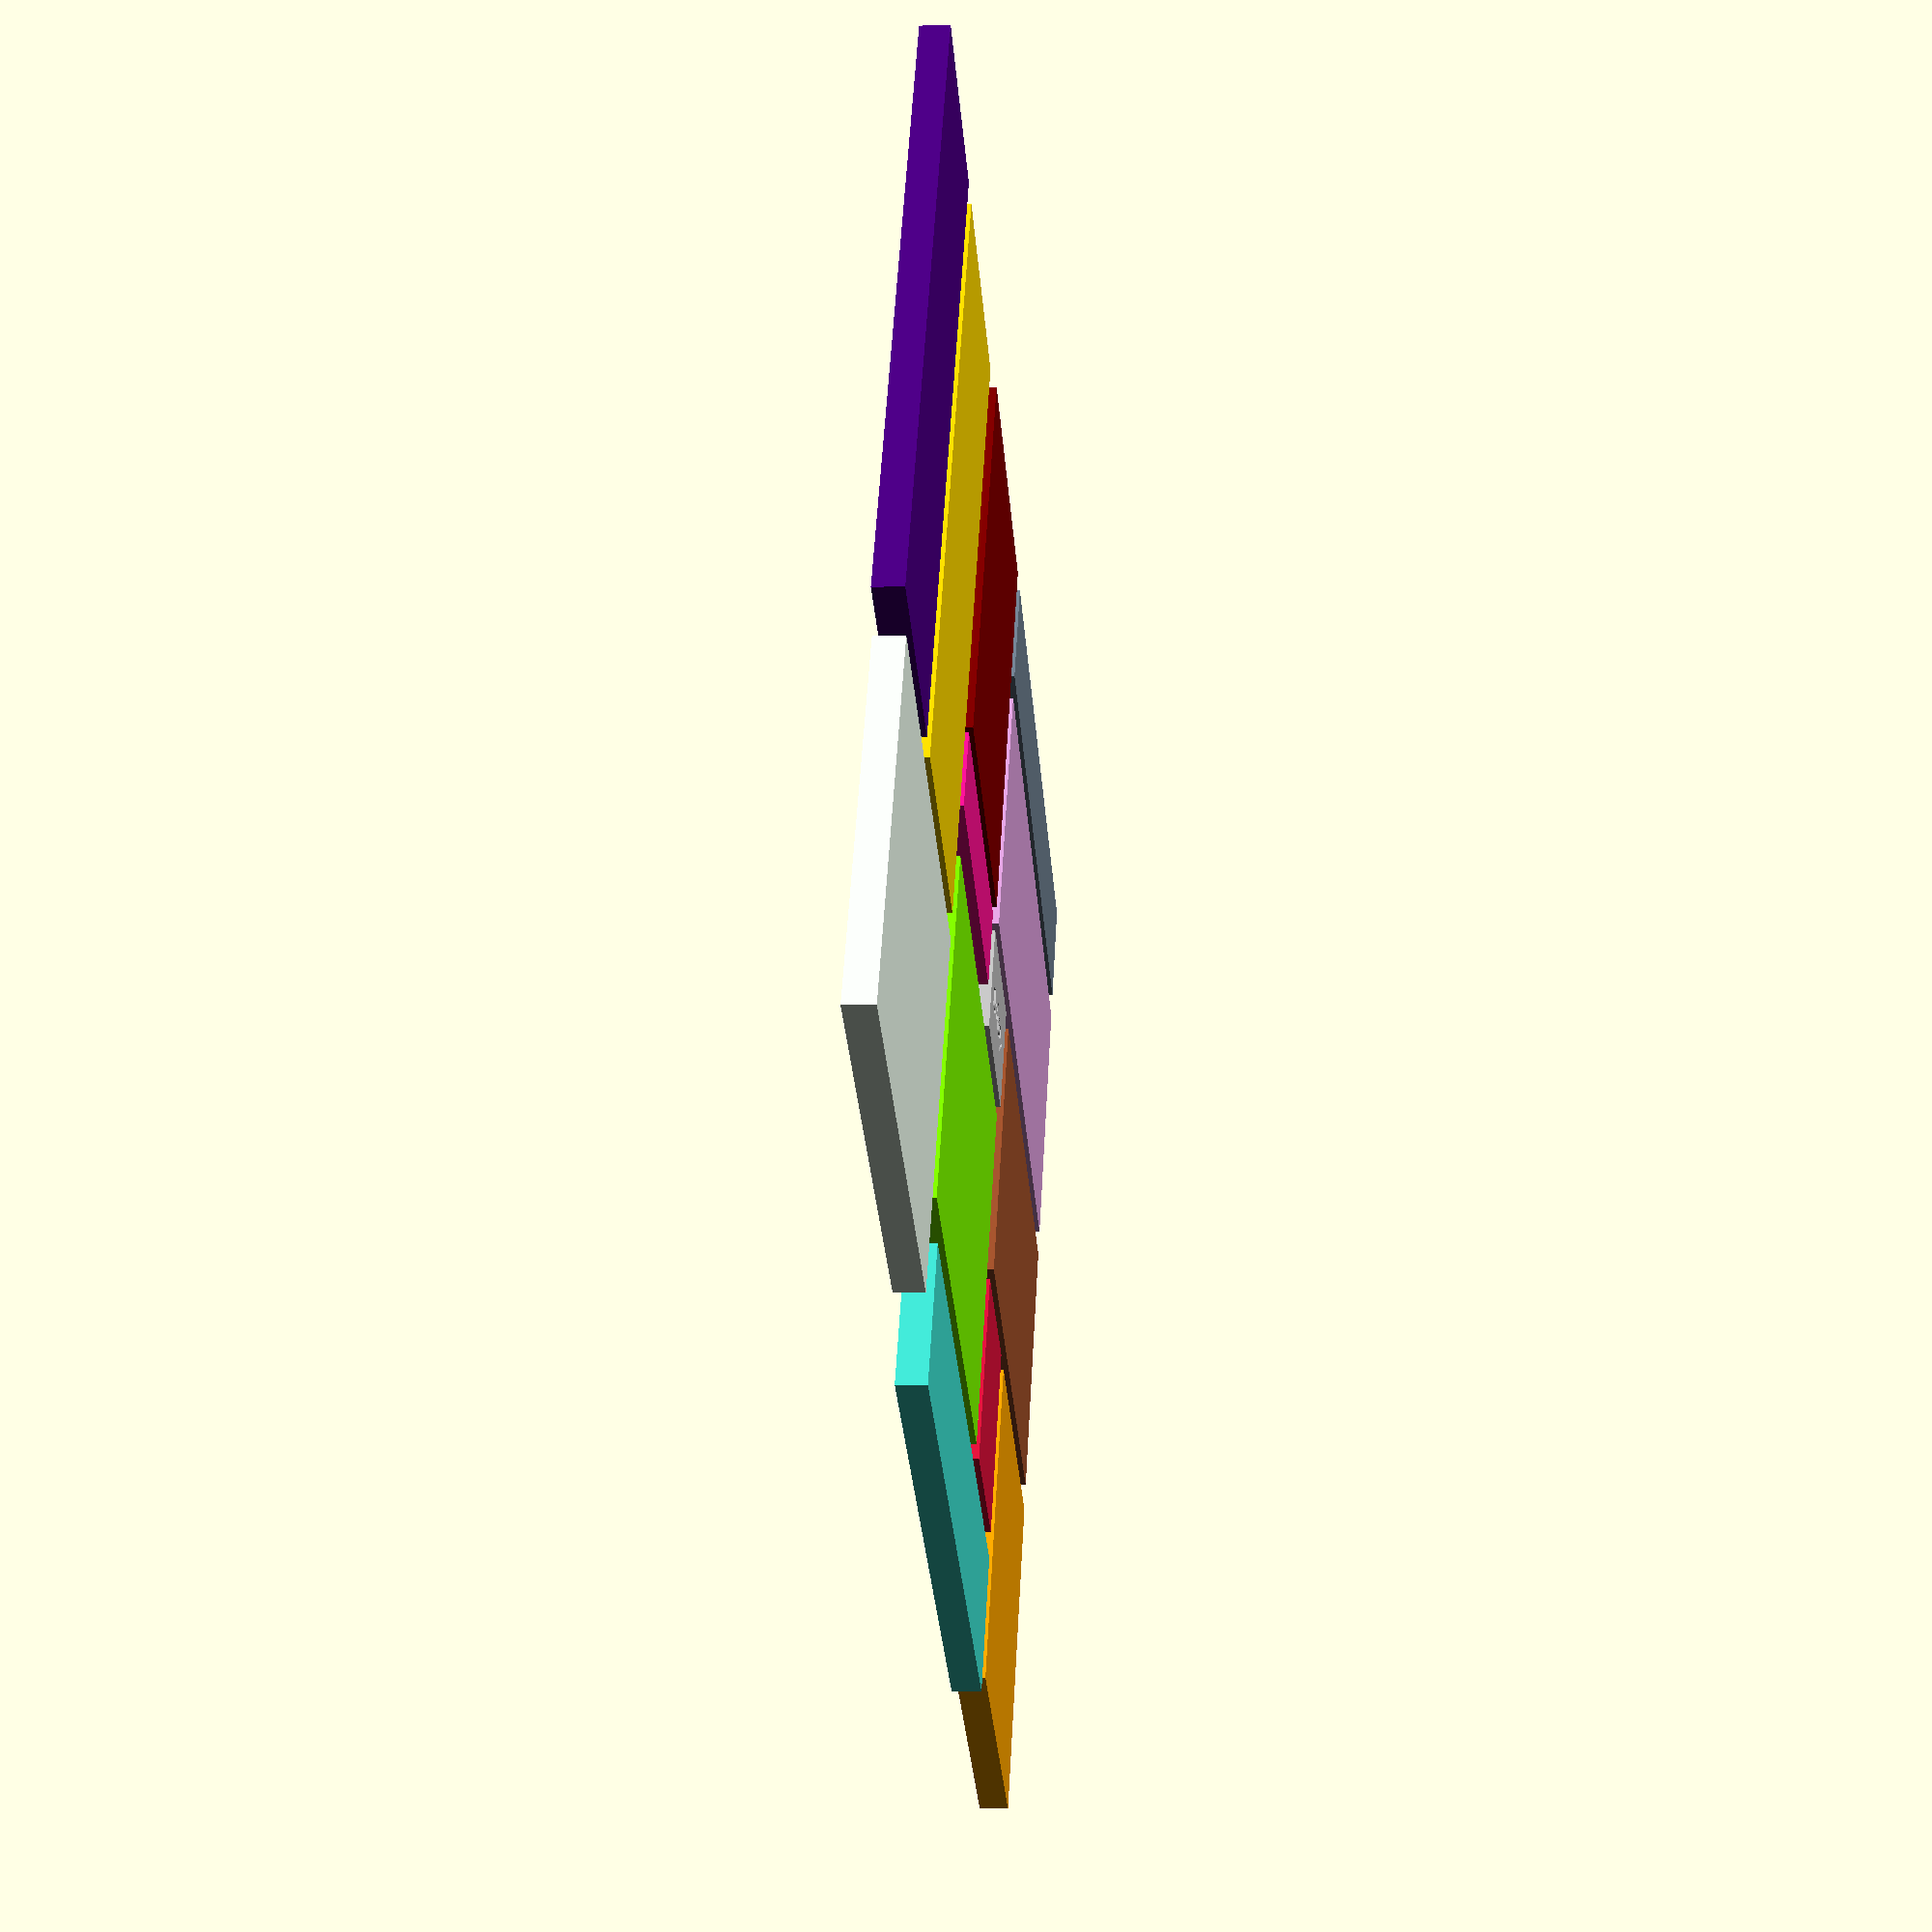
<openscad>

/* [Render Parameters] */
// ----------------------------------------------------------------------

// Render quality (fast preview does not render threads).
render_quality = "fast preview"; // ["fast preview", "preview", "final rendering"]


/* [Parts] */
models = "pieces"; // ["pieces", "case", "lid"]


/* [Piece Layout] */
// ----------------------------------------------------------------------

// How to layout the pieces
piece_layout = "key0"; // ["linear", "square", "key0", "key1", "key2"]

// Render pieces in exploded layout (printable). 
pieces_exploded = true;

/* [Piece Parameters] */
// ----------------------------------------------------------------------

// The total height of the vial and cap when assembled. [mm]
piece_height = 3; 

// how big to scale the pieces by. [mm]
piece_scale = 3;

// Render the dimensions on the piece.
piece_labels = false;

/* [Box Parameters] */
// ----------------------------------------------------------------------

// The shape of the box. Square has 1 solution, 3_keys has 3 soutions. 
box_layout = "square"; // ["square", "3_keys"]

// How thick to make the walls for the box. [mm]
box_wall_t = 2;

/* [Hidden] */
// ----------------------------------------------------------------------
// (This is a special section that OpenSCAD will not show in the 
// customizer. Used for private variables. 

// The following arrays contain:
// [size, offset_rotation_packed, offset_rotation_exploded]
// [[width, height], [offset_x, offset_y, rotation], [offset_x, offset_y, rotation]],
ps_linear = [
    [[7, 5], [0, 0, 0], [0, 0, 0]],
    [[3, 10], [7, 0, 0], [8, 0, 0]],
    [[12, 10], [10, 0, 0], [12, 0, 0]],
    [[15, 10], [22, 0, 0], [25, 0, 0]],
    [[15, 10], [37, 0, 0], [41, 0, 0]],
    [[13, 15], [52, 0, 0], [57, 0, 0]],
    [[15, 13], [65, 0, 0], [71, 0, 0]],
    [[4, 20], [80, 0, 0], [87, 0, 0]],
    [[20, 5], [84, 0, 0], [92, 0, 0]],
    [[10, 20], [104, 0, 0], [113, 0, 0]],
    [[23, 7], [114, 0, 0], [124, 0, 0]],
    [[8, 23], [137, 0, 0], [148, 0, 0]],
];

ps_square = [
    [[5, 7], [30, 20, 0], [33, 23, 0]],
    [[10, 3], [10, 27, 0], [11, 30, 0]],
    [[10, 12], [30, 8, 0], [33, 9, 0]],
    [[10, 15], [0, 0, 0], [0, 0, 0]],
    [[10, 15], [0, 15, 0], [0, 16, 0]],
    [[15, 13], [20, 27, 0], [22, 31, 0]],
    [[13, 15], [17, 8, 0], [19, 9, 0]],
    [[20, 4], [10, 23, 0], [11, 25, 0]],
    [[5, 20], [35, 20, 0], [39, 22, 0]],
    [[20, 10], [0, 30, 0], [0, 34, 0]],
    [[7, 23], [10, 0, 0], [11, 0, 0]],
    [[23, 8], [17, 0, 0], [19, 0, 0]]
];

ps_key0 = [
    [[5, 7], [10, 24, 0], [11, 27, 0]],
    [[10, 3], [20, 15, 0], [22, 16, 0]],
    [[10, 12], [0, 24, 0], [0, 27, 0]],
    [[10, 15], [20, 0, 0], [21, 0, 0]],
    [[15, 10], [0, 14, 0], [0, 16, 0]],
    [[15, 13], [15, 18, 0], [17, 21, 0]],
    [[15, 13], [30, 23, 0], [33, 25, 0]],
    [[20, 4], [0, 0, 0], [0, 0, 0]],
    [[20, 5], [10, 31, 0], [11, 35, 0]],
    [[20, 10], [0, 4, 0], [0, 5, 0]],
    [[7, 23], [38, 0, 0], [42, 1, 0]],
    [[8, 23], [30, 0, 0], [33, 1, 0]],
    [[5, 4], [15, 14, 0], [16, 16, 0]]
];

ps_key1 = [
    [[5, 7], [15, 13, 0], [17, 14, 0]],
    [[10, 3], [20, 13, 0], [23, 14, 0]],
    [[10, 12], [10, 20, 0], [11, 22, 0]],
    [[10, 15], [0, 0, 0], [0, 0, 0]],
    [[10, 15], [0, 15, 0], [0, 16, 0]],
    [[15, 13], [15, 0, 0], [17, 0, 0]],
    [[15, 13], [30, 23, 0], [34, 24, 0]],
    [[20, 4], [0, 32, 0], [0, 35, 0]],
    [[5, 20], [10, 0, 0], [11, 0, 0]],
    [[10, 20], [20, 16, 0], [23, 18, 0]],
    [[7, 23], [38, 0, 0], [43, 0, 0]],
    [[8, 23], [30, 0, 0], [34, 0, 0]],
    [[10, 2], [0, 30, 0], [0, 32, 0]]
];

ps_key2 = [
    [[5, 7], [5, 12, 0], [6, 13, 0]],
    [[10, 3], [10, 16, 0], [12, 18, 0]],
    [[10, 12], [0, 0, 0], [0, 0, 0]],
    [[10, 15], [10, 0, 0], [12, 0, 0]],
    [[10, 15], [20, 0, 0], [23, 0, 0]],
    [[15, 13], [5, 19, 0], [6, 22, 0]],
    [[15, 13], [30, 23, 0], [34, 24, 0]],
    [[20, 4], [0, 32, 0], [0, 36, 0]],
    [[5, 20], [0, 12, 0], [0, 13, 0]],
    [[10, 20], [20, 16, 0], [23, 18, 0]],
    [[7, 23], [38, 0, 0], [43, 0, 0]],
    [[8, 23], [30, 0, 0], [34, 0, 0]],
    [[20, 1], [10, 15, 0], [12, 16, 0]]
];

piece_colors = [
    "Crimson",
    "DeepPink",
    "Orange",
    "Maroon",
    "Sienna",
    "Chartreuse",
    "Honeydew",
    "SlateGray",
    "Turquoise",
    "Plum",
    "Indigo",
    "Gold",
    "Silver"// "Black",
];

// Dimensions for key box (rect). Holds up to 3 layers of pieces. 
box_3keys_size = [45, 36, 3];

// Dimensions for square box. Holds up to 3 layers of pieces. 
box_square_size = [40, 40, 3];

// module render_pieces(layout="solution_square") {
module render_pieces(ps, exploded) {

    translate([2 * box_wall_t, 2 * box_wall_t, piece_height / 2]) {
    // translate([0, 0, piece_height / 2]) {
        // Render in the square solution
        for (i = [0: len(ps) - 1]) {
        // for (i = [len(ps) - 1: len(ps) - 1]) {
        // for (i = [0: 0]) {
            p = ps[i];
            rect = p[0];
            // color = p[2];
            color = piece_colors[i];
            color(color) {
                position = exploded == true ? p[2] : p[1];
                rotate(position.z) {
                    translate([
                        piece_scale * (position.x + rect.x / 2), 
                        piece_scale * (position.y + rect.y / 2), 
                        0
                    ]) {      
                        difference() {
                            cube(
                                size=[
                                    piece_scale * rect.x, 
                                    piece_scale * rect.y, 
                                    piece_height
                                ], 
                                center=true
                            );
                            
                            if (i == len(ps) - 1 ) {
                                translate([0, 0, (piece_height) / 2]) 
                                scale(0.1 * piece_scale)
                                rotate([0, 0, 0])
                                text("Key 0", halign="center", valign="center");
                                
                                translate([0, 0, -(piece_height) / 2]) 
                                scale(0.1 * piece_scale)
                                rotate([0, 180, 0])
                                text("Key 0", halign="center", valign="center");
                            }
                        }
                    }
                }
            }
        }
    }
}

module render_box(dimensions) {
    slop = dimensions.x / 100;
    
    // Bottom
    bottom_inner = [
        dimensions.x * piece_scale + slop,
        dimensions.y * piece_scale + slop,
        dimensions.z * piece_height + slop
    ];
    bottom_outer = [
        bottom_inner.x + 2 * box_wall_t + slop,
        bottom_inner.y + 2 * box_wall_t + slop,
        bottom_inner.z + 1 * box_wall_t + slop,
    ];

    if (models == "case") {
        color("#996666", alpha = 0.75) {
            translate([
                box_wall_t + bottom_outer.x / 2,
                box_wall_t + bottom_outer.y / 2,
                bottom_outer.z / 2
            ]) {
                difference() {
                    cube(
                        size = bottom_outer, 
                        center = true
                    );

                    // Interior cutaway
                    translate([0, 0, box_wall_t]){
                        cube(
                            size = bottom_inner,
                            center = true
                        );
                    } 
                }
            }
        }
    }

    if (models == "lid") {
        // Top
        top_inner = [
            bottom_outer.x + slop,
            bottom_outer.y + slop,
            bottom_outer.z + slop
        ];
        top_outer = [
            top_inner.x + 2 * box_wall_t + slop,
            top_inner.y + 2 * box_wall_t + slop,
            top_inner.z + 1 * box_wall_t + slop
        ];
        color("#669966", alpha = 0.75) {
            // translate([top_outer_x, top_outer_y, top_outer_z]) 
            // rotate([0, 180, 0])
            translate([
                top_outer.x / 2, 
                top_outer.y / 2, 
                top_outer.z / 2 - 0.01
            ]) {
                difference() {
                    cube(
                        size = top_outer, 
                        center = true
                    );

                    // Interior cutaway
                    translate([0, 0, -box_wall_t]){
                        cube(
                            size = top_inner,
                            center = true
                        );
                    } 
                }
            }
        }
    }
}

module main() {
    if (models == "pieces") {
        if (piece_layout == "linear") {
            render_pieces(
                ps = ps_linear,
                exploded = pieces_exploded
            );
        } else if (piece_layout == "square") {
            render_pieces(
                ps = ps_square,
                exploded = pieces_exploded
            );
        } else if (piece_layout == "key0") {
            render_pieces(
                ps = ps_key0,
                exploded = pieces_exploded
            );
        } else if (piece_layout == "key1") {
            render_pieces(
                ps = ps_key1,
                exploded = pieces_exploded
            );
        } else if (piece_layout == "key2") {
            render_pieces(
                ps = ps_key2,
                exploded = pieces_exploded
            );
        }
    } else if (models == "case" || models == "lid") {
        if (box_layout == "square") {
            render_box(dimensions=box_square_size);
        } else if (box_layout == "3_keys") {
            render_box(dimensions=box_3keys_size);
        }
    }
}

main();
</openscad>
<views>
elev=181.8 azim=33.6 roll=264.3 proj=p view=wireframe
</views>
